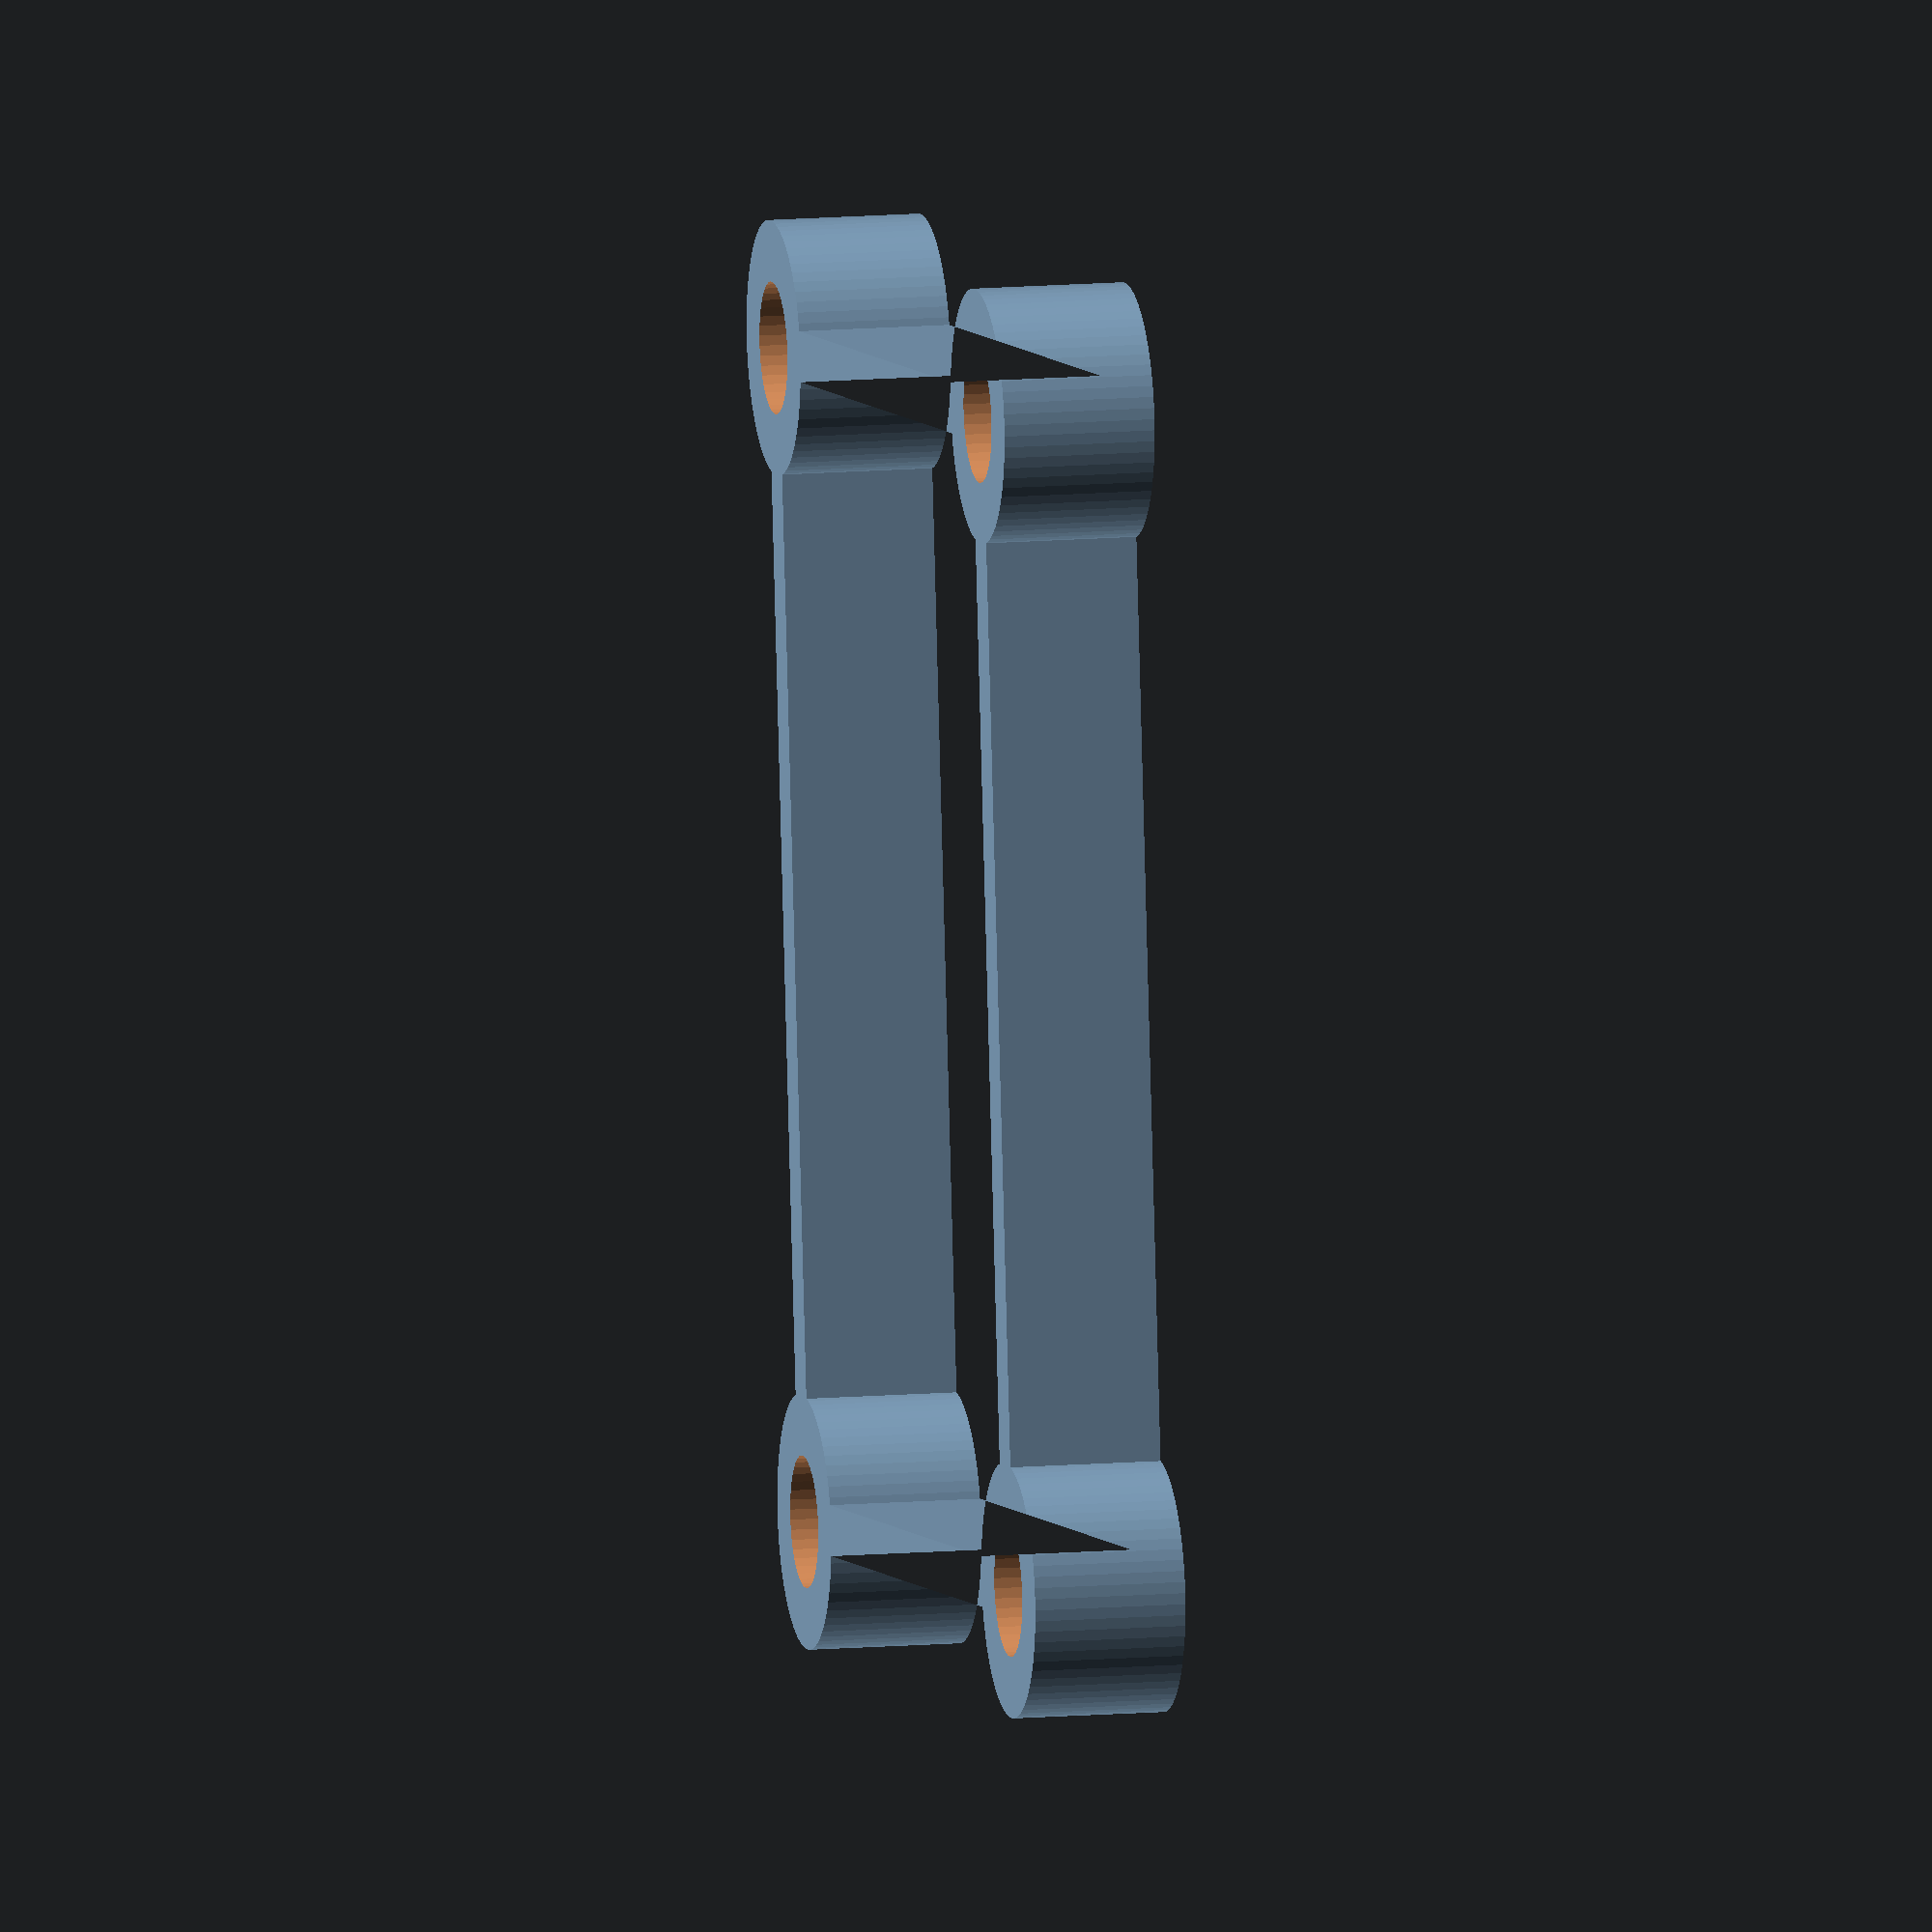
<openscad>
//$fn=60;
$fa=5;
$fs=.4;

holeA = [-23,19,0];
holeB = [23,19,0];
holeC = [-23,-19,0];
holeD = [23,-19,0];

difference(){
    base_shape();
    insert_hole(holeA);
    insert_hole(holeB);
    insert_hole(holeC);
    insert_hole(holeD);
}



module insert_hole(place){
    translate([place[0],place[1],0]){
        translate([0,0,0.8]) cylinder(h=6,d=5.2);
        translate([0,0,-0.8]) cylinder(h=6,d=3.2);
    }
}


module base_shape(){
    linear_extrude(height=6){
        translate(holeA) circle(d=10);
        translate(holeB) circle(d=10);
        translate(holeC) circle(d=10);
        translate(holeD) circle(d=10);
        difference(){
            square([48,40],center=true);
            square([44,36],center=true);
        }
    }
}

</openscad>
<views>
elev=348.6 azim=82.9 roll=77.8 proj=o view=wireframe
</views>
